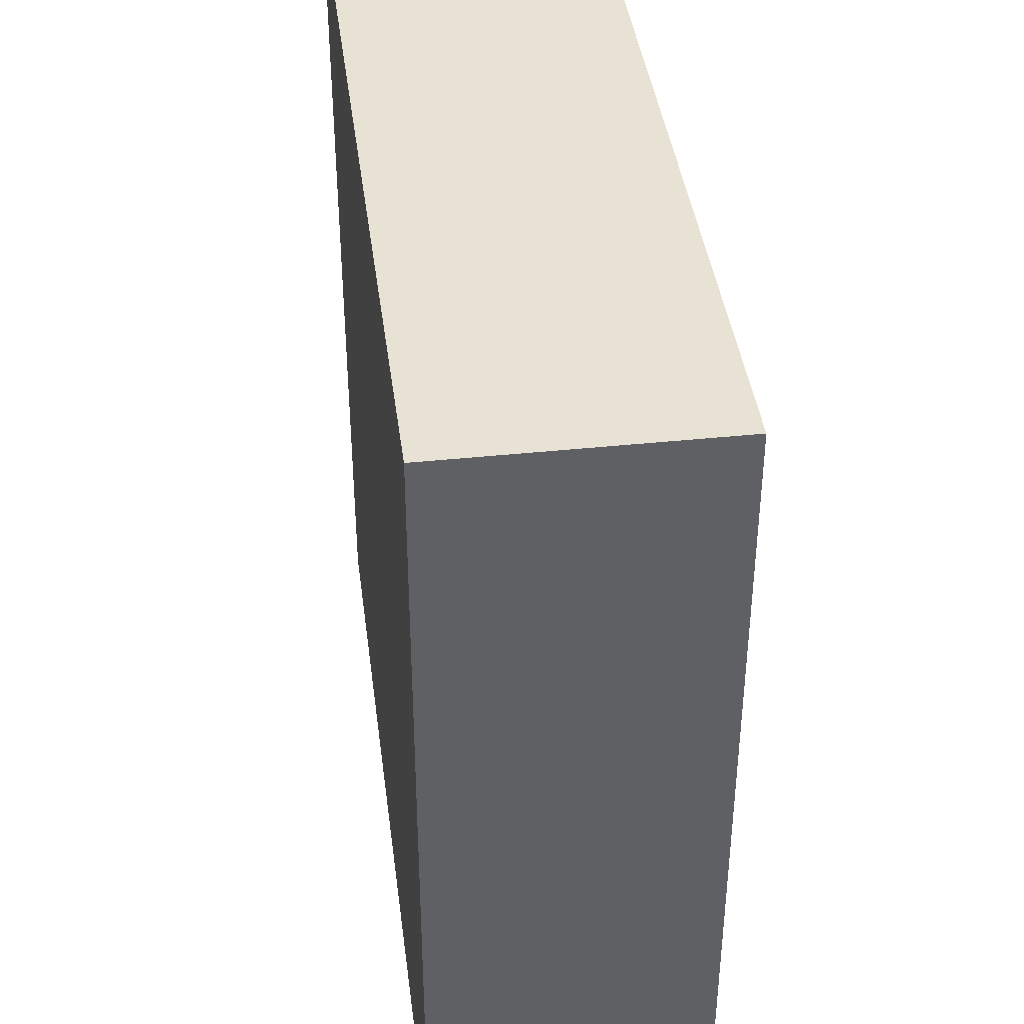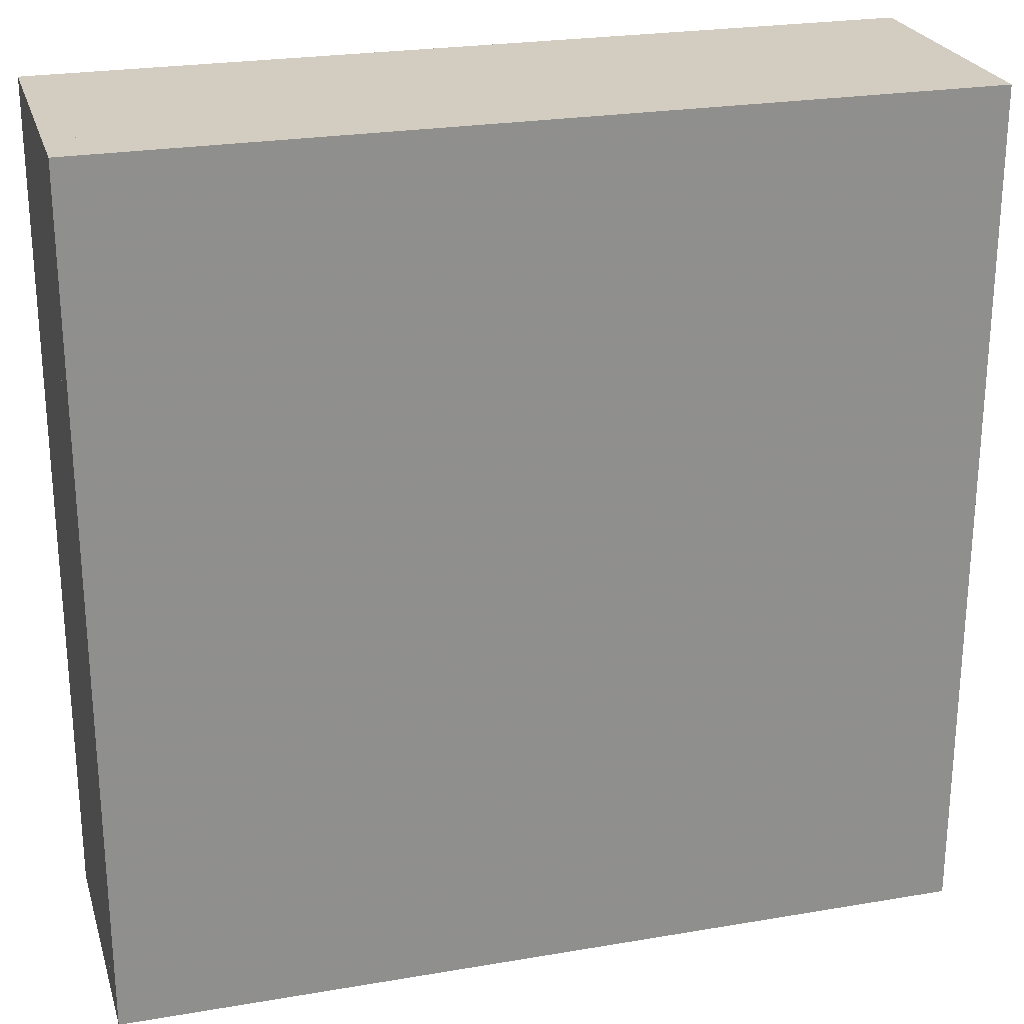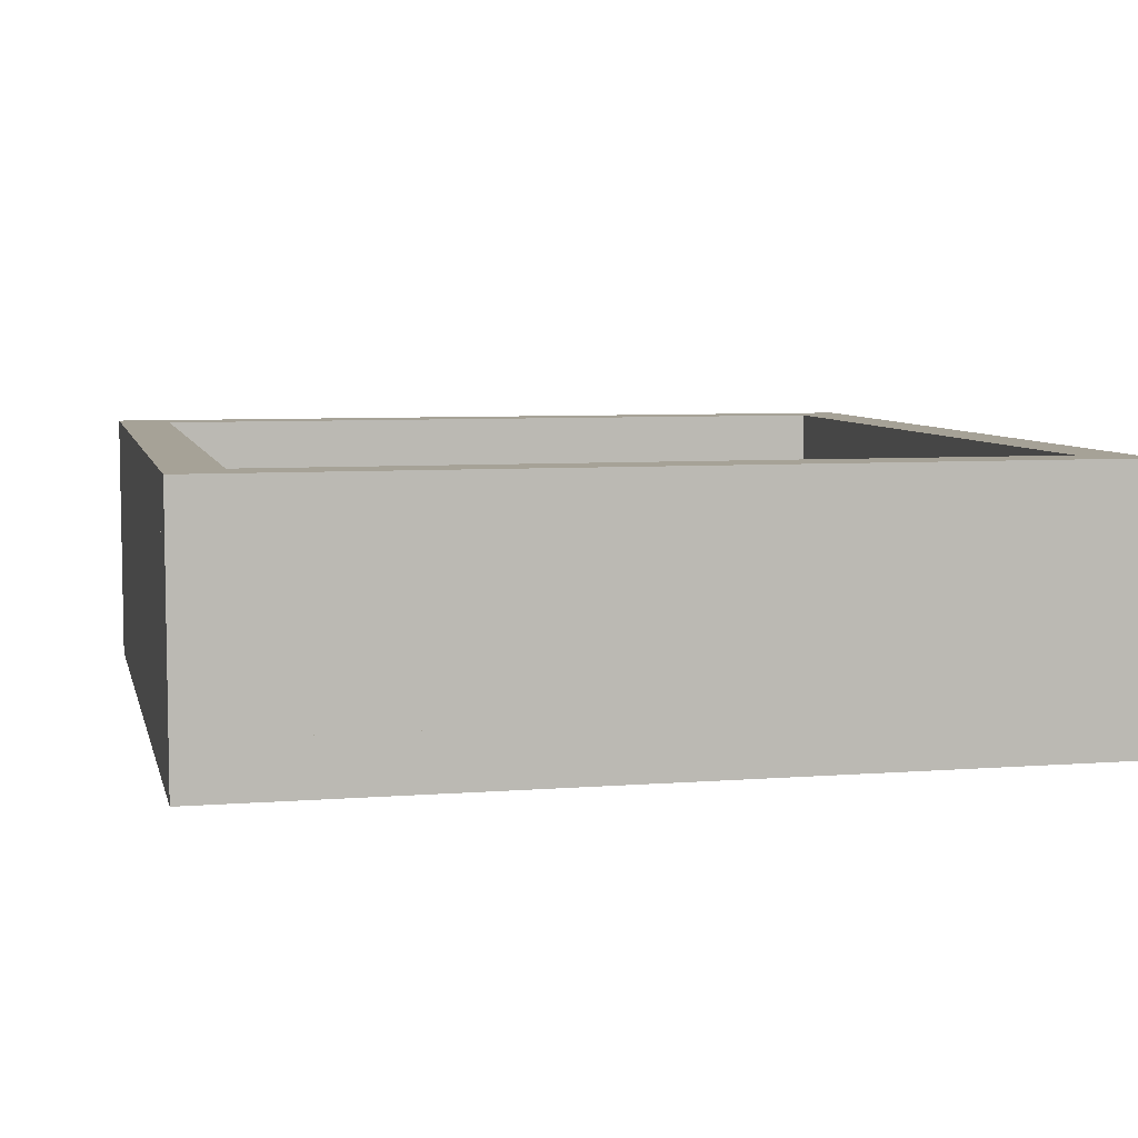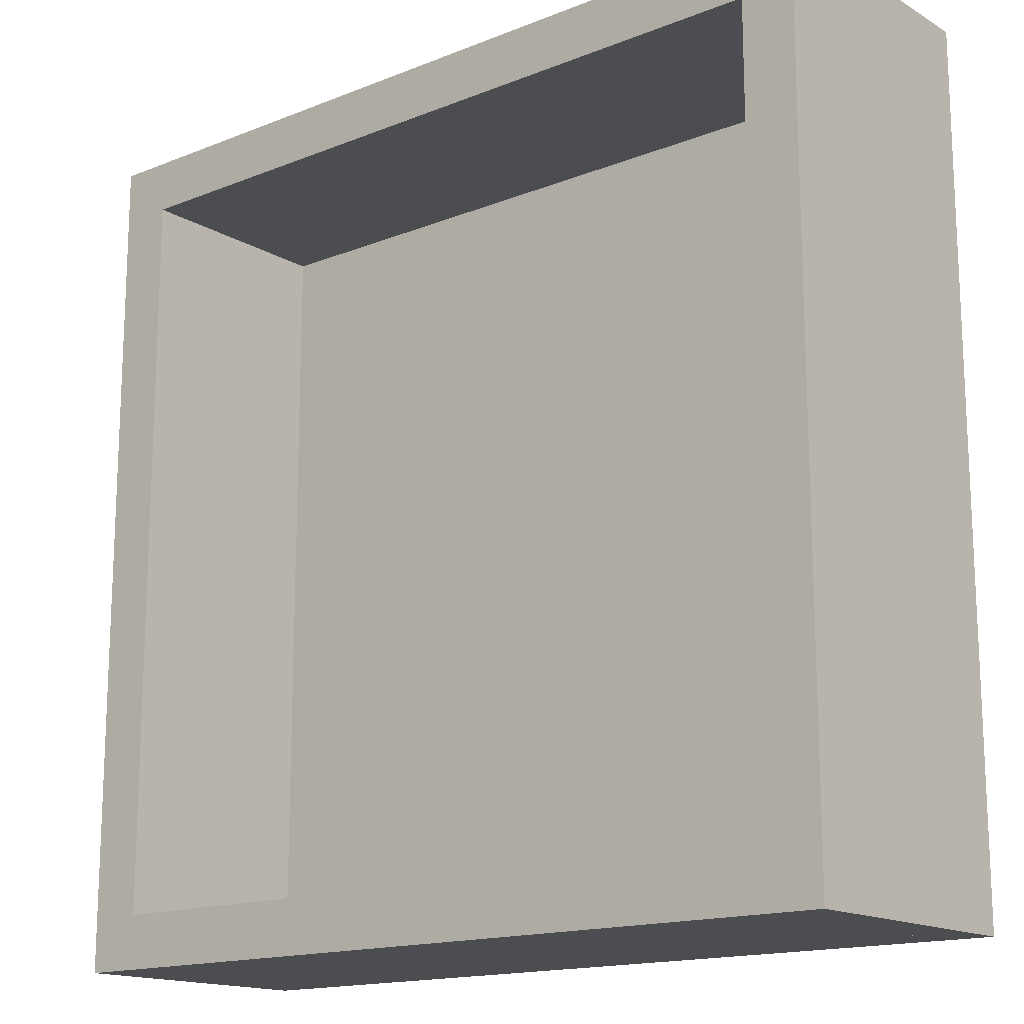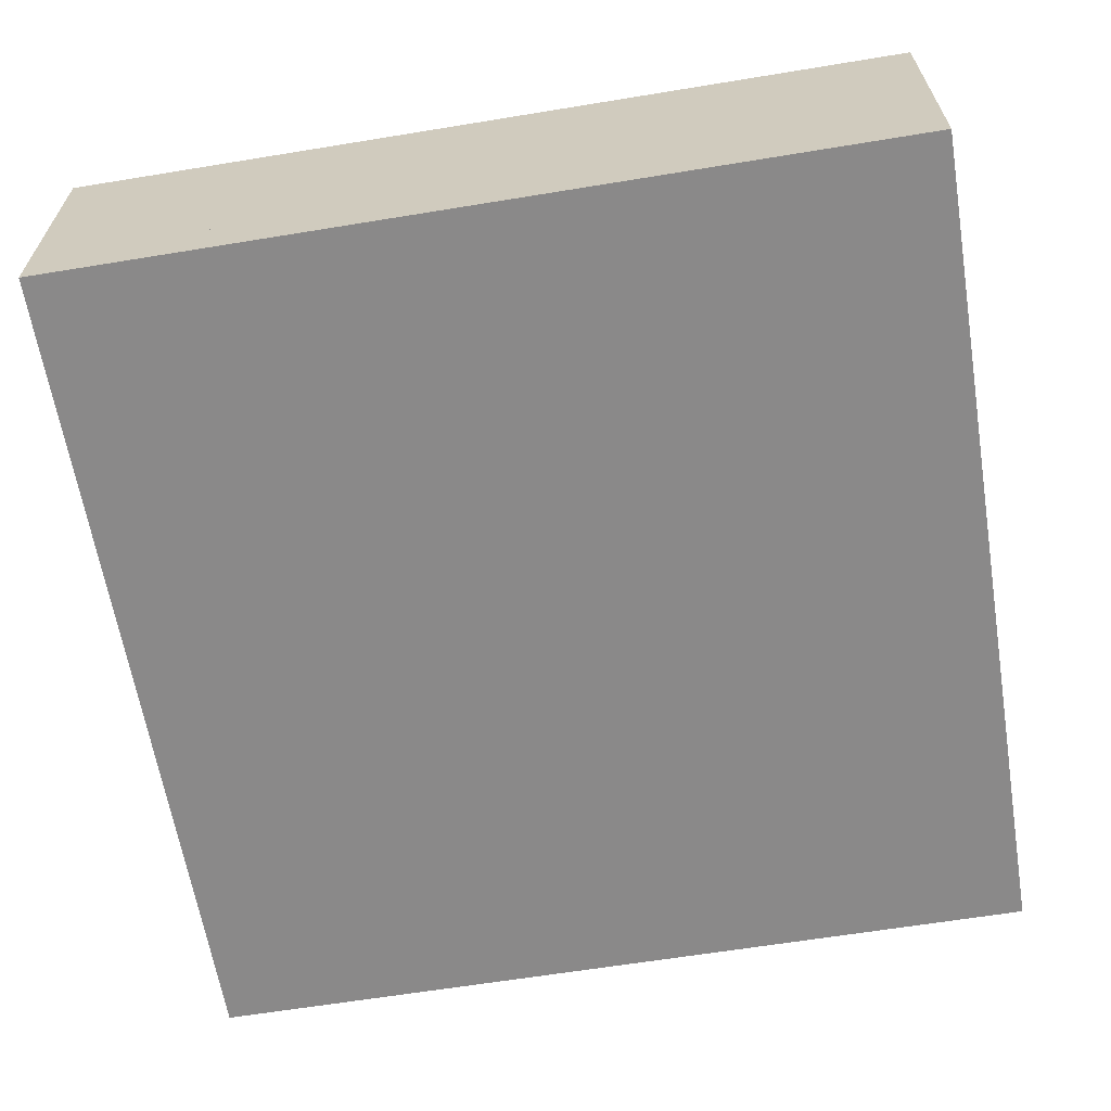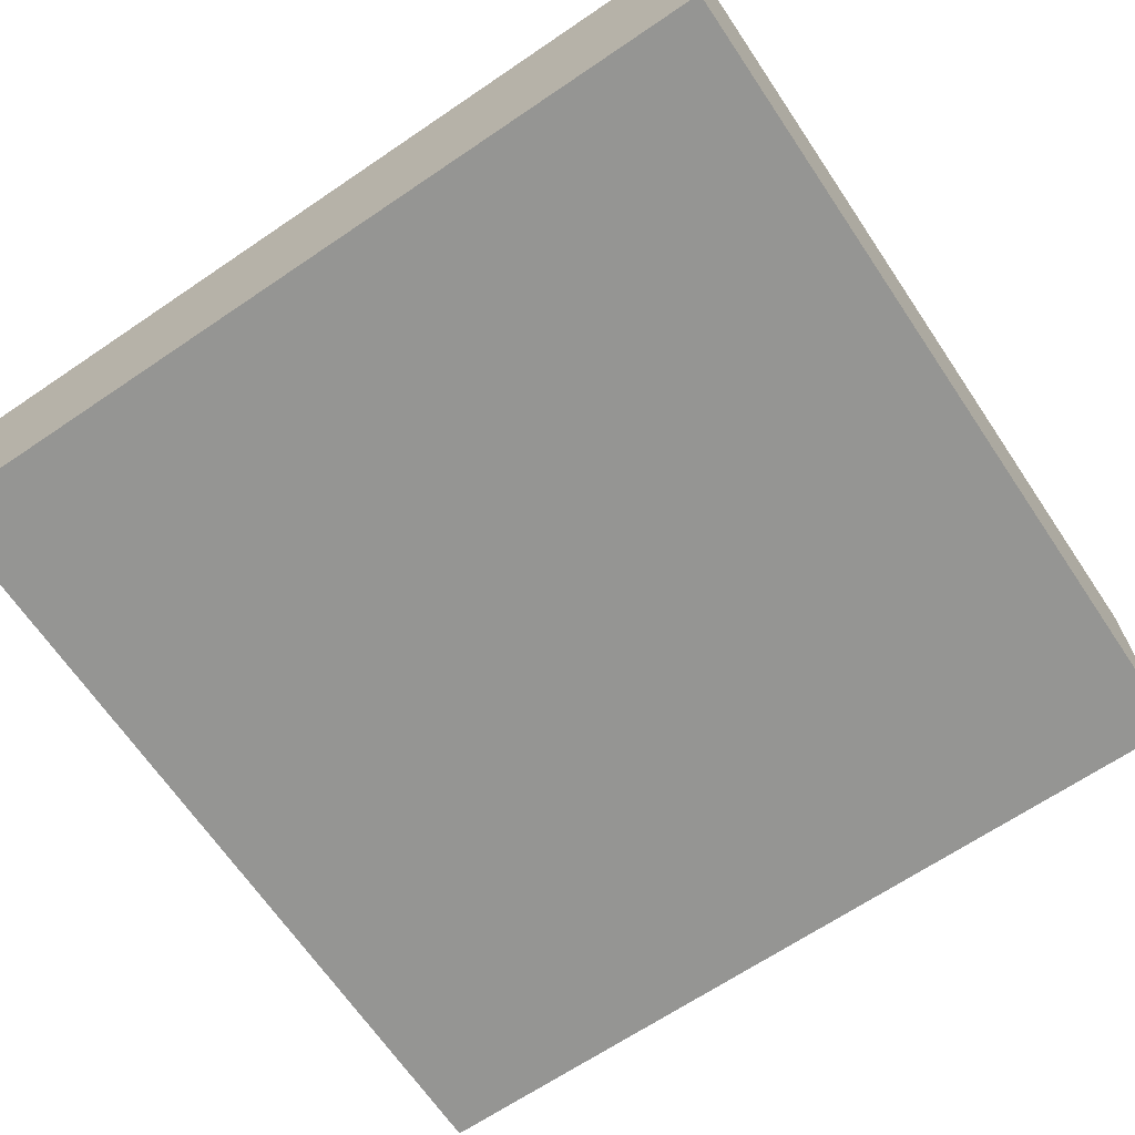
<metadata>
{"format":"obj","ext":"obj","renderer":"f3d","projection":"perspective","resolution":1024,"background":"white","views":[{"elev":40.8,"azim":82.7,"up":"+Z"},{"elev":24.6,"azim":-15.6,"up":"+Z"},{"elev":6.5,"azim":167.0,"up":"+Y"},{"elev":-15.8,"azim":-140.3,"up":"+Z"},{"elev":-63.3,"azim":99.4,"up":"+Y"},{"elev":-67.3,"azim":34.1,"up":"+Y"}]}
</metadata>
<code>
v -12 7.5 -10.5
v -12 1.5 10.5
v -12 7.5 10.5
v -12 1.5 -10.5
v -10.5 7.5 10.5
v -10.5 1.5 10.5
v -10.5 7.5 -10.5
v -10.5 1.5 -10.5
v -10.5 1.5 -10.5
v -12 1.5 10.5
v -12 1.5 -10.5
v -10.5 1.5 10.5
v -12 7.5 -10.5
v -12 7.5 10.5
v -10.5 7.5 -10.5
v -10.5 7.5 10.5
v -12 1.5 -10.5
v -12 7.5 -10.5
v -10.5 1.5 -10.5
v -10.5 7.5 -10.5
v -10.5 1.5 10.5
v -12 7.5 10.5
v -12 1.5 10.5
v -10.5 7.5 10.5
f 1 2 3
f 2 1 4
f 5 6 7
f 7 6 8
f 9 10 11
f 9 12 10
f 13 14 15
f 14 16 15
f 17 18 19
f 18 20 19
f 21 22 23
f 21 24 22
v -12 1.5 -12
v -12 -2e-06 12
v -12 1.5 12
v -12 2e-06 -12
v 12 1.5 12
v 12 -2e-06 12
v 12 1.5 -12
v 12 2e-06 -12
v 12 2e-06 -12
v -12 -2e-06 12
v -12 2e-06 -12
v 12 -2e-06 12
v -12 1.5 -12
v -12 1.5 12
v 12 1.5 -12
v 12 1.5 12
v -12 1.5 -12
v 12 1.5 -12
v -12 2e-06 -12
v 12 2e-06 -12
v -12 -2e-06 12
v 12 1.5 12
v -12 1.5 12
v 12 -2e-06 12
f 25 26 27
f 26 25 28
f 29 30 31
f 31 30 32
f 33 34 35
f 33 36 34
f 37 38 39
f 38 40 39
f 41 42 43
f 43 42 44
f 45 46 47
f 48 46 45
v 10.5 7.5 -10.5
v 10.5 1.5 10.5
v 10.5 7.5 10.5
v 10.5 1.5 -10.5
v 12 7.5 10.5
v 12 1.5 10.5
v 12 7.5 -10.5
v 12 1.5 -10.5
v 12 1.5 -10.5
v 10.5 1.5 10.5
v 10.5 1.5 -10.5
v 12 1.5 10.5
v 10.5 7.5 -10.5
v 10.5 7.5 10.5
v 12 7.5 -10.5
v 12 7.5 10.5
v 10.5 1.5 -10.5
v 10.5 7.5 -10.5
v 12 1.5 -10.5
v 12 7.5 -10.5
v 12 1.5 10.5
v 10.5 7.5 10.5
v 10.5 1.5 10.5
v 12 7.5 10.5
f 49 50 51
f 50 49 52
f 53 54 55
f 55 54 56
f 57 58 59
f 57 60 58
f 61 62 63
f 62 64 63
f 65 66 67
f 66 68 67
f 69 70 71
f 69 72 70
v -12 7.5 -12
v -12 1.5 -12
v -12 7.5 -10.5
v -12 1.5 -10.5
v 12 7.5 -10.5
v 12 1.5 -12
v 12 7.5 -12
v 12 1.5 -10.5
v 12 1.5 -12
v 12 1.5 -10.5
v -12 1.5 -12
v -12 1.5 -10.5
v -12 7.5 -12
v 12 7.5 -10.5
v 12 7.5 -12
v -12 7.5 -10.5
v -12 7.5 -12
v 12 1.5 -12
v -12 1.5 -12
v 12 7.5 -12
v -12 1.5 -10.5
v 12 1.5 -10.5
v -12 7.5 -10.5
v 12 7.5 -10.5
f 73 74 75
f 74 76 75
f 77 78 79
f 77 80 78
f 81 82 83
f 83 82 84
f 85 86 87
f 88 86 85
f 89 90 91
f 89 92 90
f 93 94 95
f 94 96 95
v -12 7.5 10.5
v -12 1.5 10.5
v -12 7.5 12
v -12 1.5 12
v 12 7.5 12
v 12 1.5 10.5
v 12 7.5 10.5
v 12 1.5 12
v 12 1.5 10.5
v 12 1.5 12
v -12 1.5 10.5
v -12 1.5 12
v -12 7.5 10.5
v 12 7.5 12
v 12 7.5 10.5
v -12 7.5 12
v -12 7.5 10.5
v 12 1.5 10.5
v -12 1.5 10.5
v 12 7.5 10.5
v -12 1.5 12
v 12 1.5 12
v -12 7.5 12
v 12 7.5 12
f 97 98 99
f 98 100 99
f 101 102 103
f 101 104 102
f 105 106 107
f 107 106 108
f 109 110 111
f 112 110 109
f 113 114 115
f 113 116 114
f 117 118 119
f 118 120 119

</code>
